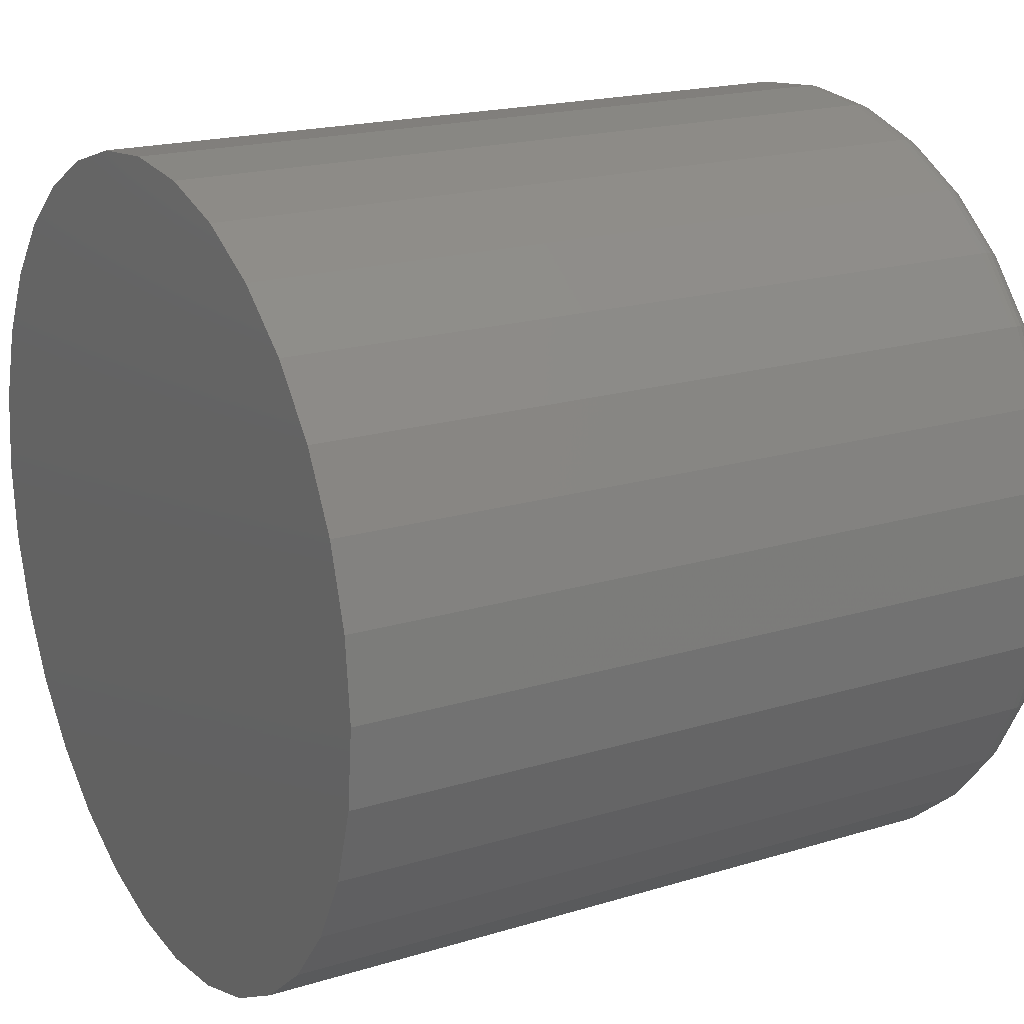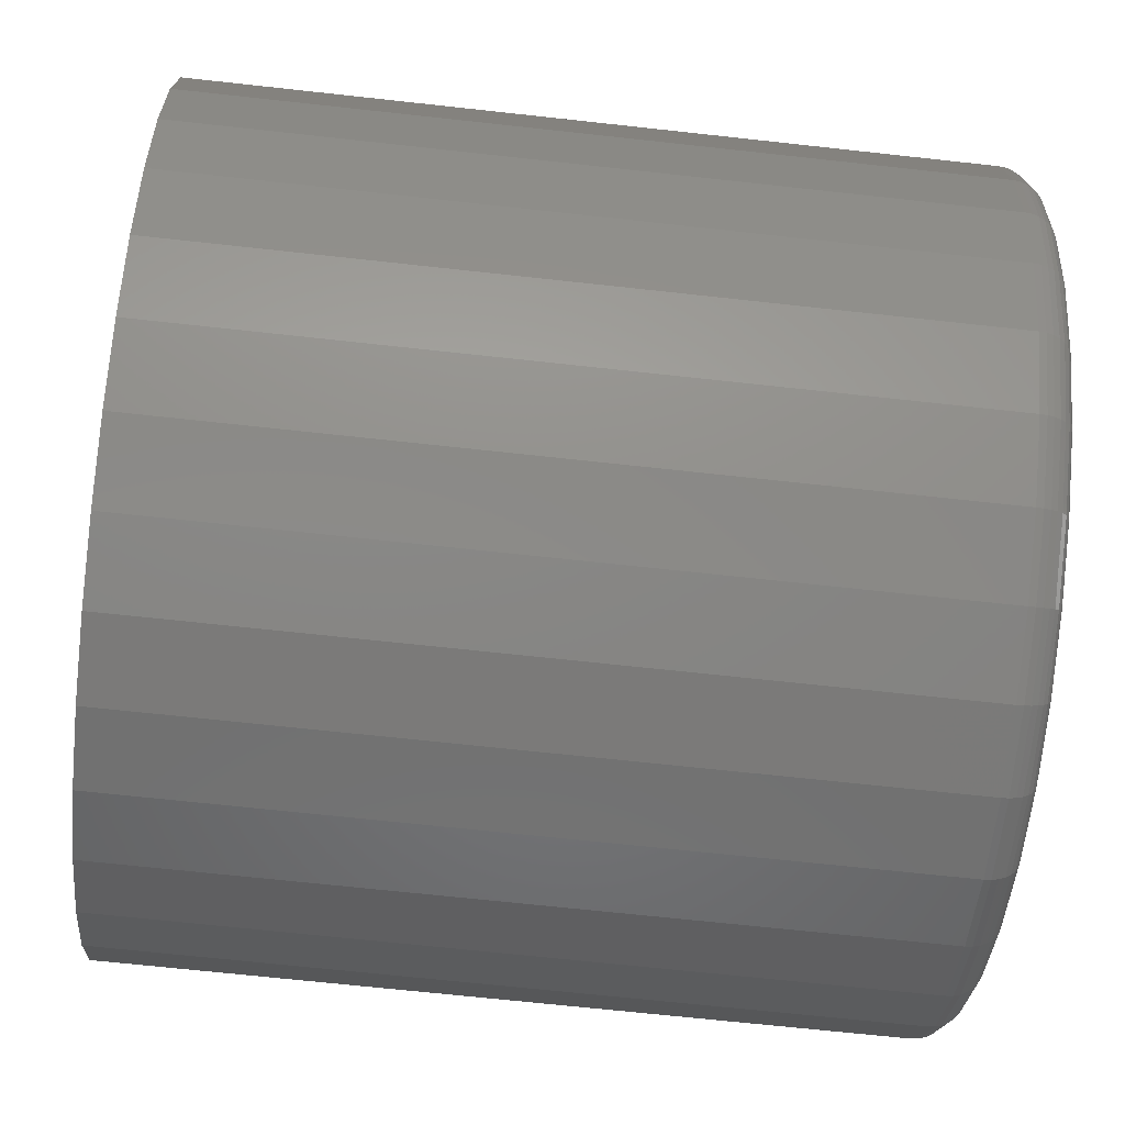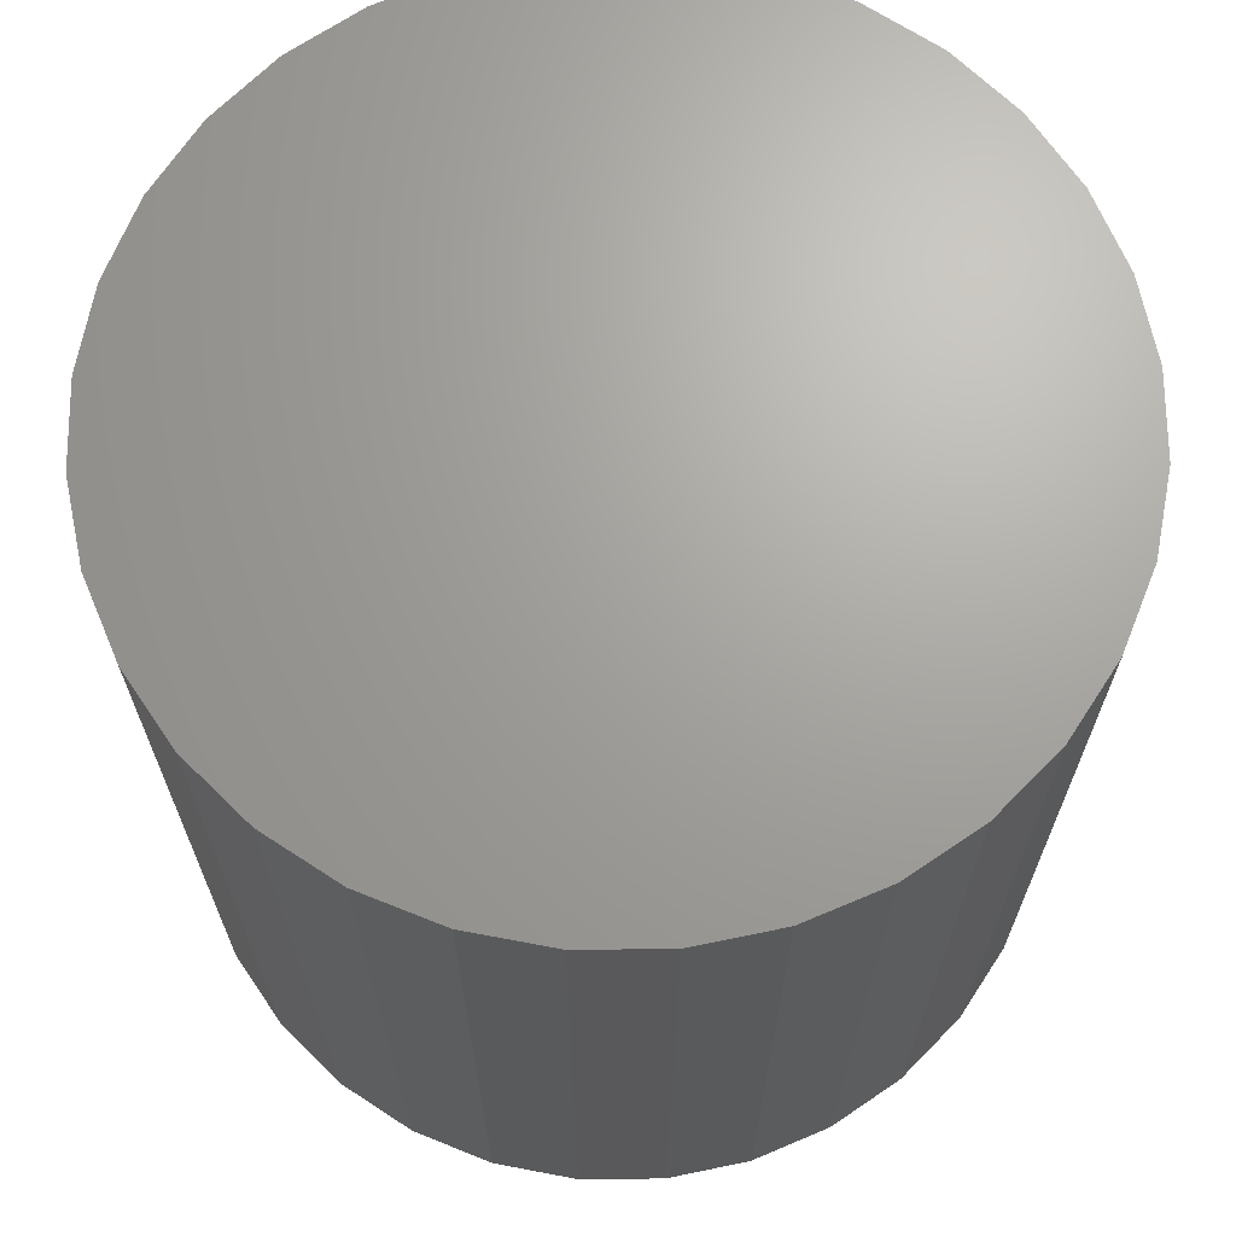
<metadata>
{"format":"stl","ext":"stl","renderer":"f3d","projection":"perspective","resolution":1024,"background":"white","views":[{"elev":19.0,"azim":59.9,"up":"+Y"},{"elev":-67.8,"azim":83.7,"up":"+Y"},{"elev":67.9,"azim":117.6,"up":"+Z"}]}
</metadata>
<code>
# stl→obj: 320 verts, 636 faces
v -0.003125 0.07812 0
v 0.01364 0.07647 0
v -0.01989 0.07647 0
v -0.03601 0.07158 0
v 0.02976 0.07158 0
v -0.05087 0.06364 0
v 0.04462 0.06364 0
v -0.06389 0.05295 0
v 0.05764 0.05295 0
v 0.04462 -0.07927 0
v -0.05087 -0.07927 0
v 0.05764 -0.06858 0
v -0.03601 -0.08721 0
v 0.02976 -0.08721 0
v -0.01989 -0.0921 0
v 0.01364 -0.0921 0
v -0.003125 -0.09375 0
v -0.06389 -0.06858 0
v -0.07458 -0.05556 0
v 0.06833 -0.05556 0
v -0.08252 -0.0407 0
v 0.07627 -0.0407 0
v -0.08741 -0.02458 0
v 0.08116 -0.02458 0
v -0.08906 -0.007812 0
v 0.08281 -0.007812 0
v -0.08741 0.008953 0
v 0.08116 0.008953 0
v -0.08252 0.02507 0
v 0.07627 0.02507 0
v -0.07458 0.03993 0
v 0.06833 0.03993 0
v 0.09062 -0.007812 0.007812
v 0.09062 -0.007812 0.1797
v 0.08882 -0.0261 0.007812
v 0.08882 -0.0261 0.1797
v 0.08349 -0.04369 0.007812
v 0.08349 -0.04369 0.1797
v 0.07483 -0.0599 0.007812
v 0.07483 -0.0599 0.1797
v 0.06317 -0.0741 0.007812
v 0.06317 -0.0741 0.1797
v 0.04896 -0.08576 0.007812
v 0.04896 -0.08576 0.1797
v 0.03275 -0.09443 0.007812
v 0.03275 -0.09443 0.1797
v 0.01516 -0.09976 0.007812
v 0.01516 -0.09976 0.1797
v -0.003125 -0.1016 0.007812
v -0.003125 -0.1016 0.1797
v -0.02141 -0.09976 0.007812
v -0.02141 -0.09976 0.1797
v -0.039 -0.09443 0.007812
v -0.039 -0.09443 0.1797
v -0.05521 -0.08576 0.007812
v -0.05521 -0.08576 0.1797
v -0.06942 -0.0741 0.007812
v -0.06942 -0.0741 0.1797
v -0.08108 -0.0599 0.007812
v -0.08108 -0.0599 0.1797
v -0.08974 -0.04369 0.007812
v -0.08974 -0.04369 0.1797
v -0.09507 -0.0261 0.007812
v -0.09507 -0.0261 0.1797
v -0.09688 -0.007812 0.007812
v -0.09688 -0.007812 0.1797
v -0.09507 0.01048 0.007812
v -0.09507 0.01048 0.1797
v -0.08974 0.02806 0.007812
v -0.08974 0.02806 0.1797
v -0.08108 0.04427 0.007812
v -0.08108 0.04427 0.1797
v -0.06942 0.05848 0.007812
v -0.06942 0.05848 0.1797
v -0.05521 0.07014 0.007812
v -0.05521 0.07014 0.1797
v -0.039 0.0788 0.007812
v -0.039 0.0788 0.1797
v -0.02141 0.08414 0.007812
v -0.02141 0.08414 0.1797
v -0.003125 0.08594 0.007812
v -0.003125 0.08594 0.1797
v 0.01516 0.08414 0.007812
v 0.01516 0.08414 0.1797
v 0.03275 0.0788 0.007812
v 0.03275 0.0788 0.1797
v 0.04896 0.07014 0.007812
v 0.04896 0.07014 0.1797
v 0.06317 0.05848 0.007812
v 0.06317 0.05848 0.1797
v 0.07483 0.04427 0.007812
v 0.07483 0.04427 0.1797
v 0.08349 0.02806 0.007812
v 0.08349 0.02806 0.1797
v 0.08882 0.01048 0.007812
v 0.08882 0.01048 0.1797
v -0.09672 -0.007812 0.006288
v -0.09493 0.01045 0.006288
v -0.09628 -0.007812 0.004823
v -0.09449 0.01036 0.004823
v -0.09556 -0.007812 0.003472
v -0.09378 0.01022 0.003472
v -0.09459 -0.007812 0.002288
v -0.09283 0.01003 0.002288
v -0.0934 -0.007812 0.001317
v -0.09167 0.0098 0.001317
v -0.09205 -0.007812 0.0005947
v -0.09034 0.009536 0.0005947
v -0.09059 -0.007812 0.0001501
v -0.08891 0.00925 0.0001501
v 0.08868 0.01045 0.006288
v 0.09047 -0.007812 0.006288
v 0.08824 0.01036 0.004823
v 0.09003 -0.007812 0.004823
v 0.08753 0.01022 0.003472
v 0.08931 -0.007812 0.003472
v 0.08658 0.01003 0.002288
v 0.08834 -0.007812 0.002288
v 0.08542 0.0098 0.001317
v 0.08715 -0.007812 0.001317
v 0.08409 0.009536 0.0005947
v 0.0858 -0.007812 0.0005947
v 0.08266 0.00925 0.0001501
v 0.08434 -0.007812 0.0001501
v 0.08335 0.02801 0.006288
v 0.08294 0.02784 0.004823
v 0.08227 0.02756 0.003472
v 0.08137 0.02719 0.002288
v 0.08028 0.02674 0.001317
v 0.07903 0.02622 0.0005947
v 0.07768 0.02566 0.0001501
v 0.0747 0.04419 0.006288
v 0.07433 0.04394 0.004823
v 0.07373 0.04354 0.003472
v 0.07292 0.043 0.002288
v 0.07194 0.04234 0.001317
v 0.07082 0.04159 0.0005947
v 0.0696 0.04078 0.0001501
v 0.06306 0.05837 0.006288
v 0.06275 0.05806 0.004823
v 0.06224 0.05755 0.003472
v 0.06155 0.05686 0.002288
v 0.06071 0.05602 0.001317
v 0.05976 0.05507 0.0005947
v 0.05872 0.05403 0.0001501
v 0.04888 0.07001 0.006288
v 0.04863 0.06964 0.004823
v 0.04823 0.06904 0.003472
v 0.04769 0.06824 0.002288
v 0.04703 0.06725 0.001317
v 0.04628 0.06613 0.0005947
v 0.04547 0.06491 0.0001501
v 0.03269 0.07866 0.006288
v 0.03252 0.07825 0.004823
v 0.03225 0.07758 0.003472
v 0.03188 0.07669 0.002288
v 0.03142 0.07559 0.001317
v 0.03091 0.07435 0.0005947
v 0.03035 0.07299 0.0001501
v 0.01514 0.08399 0.006288
v 0.01505 0.08355 0.004823
v 0.01491 0.08284 0.003472
v 0.01472 0.08189 0.002288
v 0.01449 0.08073 0.001317
v 0.01422 0.07941 0.0005947
v 0.01394 0.07797 0.0001501
v -0.003125 0.08579 0.006288
v -0.003125 0.08534 0.004823
v -0.003125 0.08462 0.003472
v -0.003125 0.08365 0.002288
v -0.003125 0.08247 0.001317
v -0.003125 0.08111 0.0005947
v -0.003125 0.07965 0.0001501
v -0.02139 0.08399 0.006288
v -0.0213 0.08355 0.004823
v -0.02116 0.08284 0.003472
v -0.02097 0.08189 0.002288
v -0.02074 0.08073 0.001317
v -0.02047 0.07941 0.0005947
v -0.02019 0.07797 0.0001501
v -0.03894 0.07866 0.006288
v -0.03877 0.07825 0.004823
v -0.0385 0.07758 0.003472
v -0.03813 0.07669 0.002288
v -0.03767 0.07559 0.001317
v -0.03716 0.07435 0.0005947
v -0.0366 0.07299 0.0001501
v -0.05513 0.07001 0.006288
v -0.05488 0.06964 0.004823
v -0.05448 0.06904 0.003472
v -0.05394 0.06824 0.002288
v -0.05328 0.06725 0.001317
v -0.05253 0.06613 0.0005947
v -0.05172 0.06491 0.0001501
v -0.06931 0.05837 0.006288
v -0.069 0.05806 0.004823
v -0.06849 0.05755 0.003472
v -0.0678 0.05686 0.002288
v -0.06696 0.05602 0.001317
v -0.06601 0.05507 0.0005947
v -0.06497 0.05403 0.0001501
v -0.08095 0.04419 0.006288
v -0.08058 0.04394 0.004823
v -0.07998 0.04354 0.003472
v -0.07917 0.043 0.002288
v -0.07819 0.04234 0.001317
v -0.07707 0.04159 0.0005947
v -0.07585 0.04078 0.0001501
v -0.0896 0.02801 0.006288
v -0.08919 0.02784 0.004823
v -0.08852 0.02756 0.003472
v -0.08762 0.02719 0.002288
v -0.08653 0.02674 0.001317
v -0.08528 0.02622 0.0005947
v -0.08393 0.02566 0.0001501
v 0.08868 -0.02607 0.006288
v 0.08824 -0.02599 0.004823
v 0.08753 -0.02585 0.003472
v 0.08658 -0.02566 0.002288
v 0.08542 -0.02542 0.001317
v 0.08409 -0.02516 0.0005947
v 0.08266 -0.02488 0.0001501
v -0.09493 -0.02607 0.006288
v -0.09449 -0.02599 0.004823
v -0.09378 -0.02585 0.003472
v -0.09283 -0.02566 0.002288
v -0.09167 -0.02542 0.001317
v -0.09034 -0.02516 0.0005947
v -0.08891 -0.02488 0.0001501
v -0.0896 -0.04363 0.006288
v -0.08919 -0.04346 0.004823
v -0.08852 -0.04319 0.003472
v -0.08762 -0.04281 0.002288
v -0.08653 -0.04236 0.001317
v -0.08528 -0.04184 0.0005947
v -0.08393 -0.04128 0.0001501
v -0.08095 -0.05981 0.006288
v -0.08058 -0.05957 0.004823
v -0.07998 -0.05917 0.003472
v -0.07917 -0.05863 0.002288
v -0.07819 -0.05797 0.001317
v -0.07707 -0.05722 0.0005947
v -0.07585 -0.0564 0.0001501
v -0.06931 -0.074 0.006288
v -0.069 -0.07368 0.004823
v -0.06849 -0.07317 0.003472
v -0.0678 -0.07249 0.002288
v -0.06696 -0.07165 0.001317
v -0.06601 -0.07069 0.0005947
v -0.06497 -0.06966 0.0001501
v -0.05513 -0.08564 0.006288
v -0.05488 -0.08527 0.004823
v -0.05448 -0.08467 0.003472
v -0.05394 -0.08386 0.002288
v -0.05328 -0.08288 0.001317
v -0.05253 -0.08175 0.0005947
v -0.05172 -0.08053 0.0001501
v -0.03894 -0.09429 0.006288
v -0.03877 -0.09388 0.004823
v -0.0385 -0.09321 0.003472
v -0.03813 -0.09231 0.002288
v -0.03767 -0.09122 0.001317
v -0.03716 -0.08997 0.0005947
v -0.0366 -0.08862 0.0001501
v -0.02139 -0.09961 0.006288
v -0.0213 -0.09918 0.004823
v -0.02116 -0.09847 0.003472
v -0.02097 -0.09752 0.002288
v -0.02074 -0.09636 0.001317
v -0.02047 -0.09503 0.0005947
v -0.02019 -0.09359 0.0001501
v -0.003125 -0.1014 0.006288
v -0.003125 -0.101 0.004823
v -0.003125 -0.1002 0.003472
v -0.003125 -0.09927 0.002288
v -0.003125 -0.09809 0.001317
v -0.003125 -0.09674 0.0005947
v -0.003125 -0.09527 0.0001501
v 0.01514 -0.09961 0.006288
v 0.01505 -0.09918 0.004823
v 0.01491 -0.09847 0.003472
v 0.01472 -0.09752 0.002288
v 0.01449 -0.09636 0.001317
v 0.01422 -0.09503 0.0005947
v 0.01394 -0.09359 0.0001501
v 0.03269 -0.09429 0.006288
v 0.03252 -0.09388 0.004823
v 0.03225 -0.09321 0.003472
v 0.03188 -0.09231 0.002288
v 0.03142 -0.09122 0.001317
v 0.03091 -0.08997 0.0005947
v 0.03035 -0.08862 0.0001501
v 0.04888 -0.08564 0.006288
v 0.04863 -0.08527 0.004823
v 0.04823 -0.08467 0.003472
v 0.04769 -0.08386 0.002288
v 0.04703 -0.08288 0.001317
v 0.04628 -0.08175 0.0005947
v 0.04547 -0.08053 0.0001501
v 0.06306 -0.074 0.006288
v 0.06275 -0.07368 0.004823
v 0.06224 -0.07317 0.003472
v 0.06155 -0.07249 0.002288
v 0.06071 -0.07165 0.001317
v 0.05976 -0.07069 0.0005947
v 0.05872 -0.06966 0.0001501
v 0.0747 -0.05981 0.006288
v 0.07433 -0.05957 0.004823
v 0.07373 -0.05917 0.003472
v 0.07292 -0.05863 0.002288
v 0.07194 -0.05797 0.001317
v 0.07082 -0.05722 0.0005947
v 0.0696 -0.0564 0.0001501
v 0.08335 -0.04363 0.006288
v 0.08294 -0.04346 0.004823
v 0.08227 -0.04319 0.003472
v 0.08137 -0.04281 0.002288
v 0.08028 -0.04236 0.001317
v 0.07903 -0.04184 0.0005947
v 0.07768 -0.04128 0.0001501
f 1 2 3
f 4 3 2
f 5 4 2
f 6 4 5
f 7 6 5
f 8 6 7
f 9 8 7
f 10 11 12
f 13 11 10
f 14 13 10
f 15 13 14
f 16 15 14
f 17 15 16
f 11 18 12
f 12 18 19
f 12 19 20
f 20 19 21
f 20 21 22
f 22 21 23
f 22 23 24
f 24 23 25
f 24 25 26
f 26 25 27
f 26 27 28
f 28 27 29
f 28 29 30
f 30 29 31
f 30 31 32
f 32 31 8
f 32 8 9
f 33 34 35
f 35 34 36
f 35 36 37
f 37 36 38
f 37 38 39
f 39 38 40
f 39 40 41
f 41 40 42
f 41 42 43
f 43 42 44
f 43 44 45
f 45 44 46
f 45 46 47
f 47 46 48
f 47 48 49
f 49 48 50
f 49 50 51
f 51 50 52
f 51 52 53
f 53 52 54
f 53 54 55
f 55 54 56
f 55 56 57
f 57 56 58
f 57 58 59
f 59 58 60
f 59 60 61
f 61 60 62
f 61 62 63
f 63 62 64
f 63 64 65
f 65 64 66
f 65 66 67
f 67 66 68
f 67 68 69
f 69 68 70
f 69 70 71
f 71 70 72
f 71 72 73
f 73 72 74
f 73 74 75
f 75 74 76
f 75 76 77
f 77 76 78
f 77 78 79
f 79 78 80
f 79 80 81
f 81 80 82
f 81 82 83
f 83 82 84
f 83 84 85
f 85 84 86
f 85 86 87
f 87 86 88
f 87 88 89
f 89 88 90
f 89 90 91
f 91 90 92
f 91 92 93
f 93 92 94
f 93 94 95
f 95 94 96
f 95 96 33
f 33 96 34
f 65 67 97
f 97 67 98
f 97 98 99
f 99 98 100
f 99 100 101
f 101 100 102
f 101 102 103
f 103 102 104
f 103 104 105
f 105 104 106
f 105 106 107
f 107 106 108
f 107 108 109
f 109 108 110
f 109 110 25
f 25 110 27
f 95 33 111
f 111 33 112
f 111 112 113
f 113 112 114
f 113 114 115
f 115 114 116
f 115 116 117
f 117 116 118
f 117 118 119
f 119 118 120
f 119 120 121
f 121 120 122
f 121 122 123
f 123 122 124
f 123 124 28
f 28 124 26
f 93 95 125
f 125 95 111
f 125 111 126
f 126 111 113
f 126 113 127
f 127 113 115
f 127 115 128
f 128 115 117
f 128 117 129
f 129 117 119
f 129 119 130
f 130 119 121
f 130 121 131
f 131 121 123
f 131 123 30
f 30 123 28
f 91 93 132
f 132 93 125
f 132 125 133
f 133 125 126
f 133 126 134
f 134 126 127
f 134 127 135
f 135 127 128
f 135 128 136
f 136 128 129
f 136 129 137
f 137 129 130
f 137 130 138
f 138 130 131
f 138 131 32
f 32 131 30
f 89 91 139
f 139 91 132
f 139 132 140
f 140 132 133
f 140 133 141
f 141 133 134
f 141 134 142
f 142 134 135
f 142 135 143
f 143 135 136
f 143 136 144
f 144 136 137
f 144 137 145
f 145 137 138
f 145 138 9
f 9 138 32
f 87 89 146
f 146 89 139
f 146 139 147
f 147 139 140
f 147 140 148
f 148 140 141
f 148 141 149
f 149 141 142
f 149 142 150
f 150 142 143
f 150 143 151
f 151 143 144
f 151 144 152
f 152 144 145
f 152 145 7
f 7 145 9
f 85 87 153
f 153 87 146
f 153 146 154
f 154 146 147
f 154 147 155
f 155 147 148
f 155 148 156
f 156 148 149
f 156 149 157
f 157 149 150
f 157 150 158
f 158 150 151
f 158 151 159
f 159 151 152
f 159 152 5
f 5 152 7
f 83 85 160
f 160 85 153
f 160 153 161
f 161 153 154
f 161 154 162
f 162 154 155
f 162 155 163
f 163 155 156
f 163 156 164
f 164 156 157
f 164 157 165
f 165 157 158
f 165 158 166
f 166 158 159
f 166 159 2
f 2 159 5
f 81 83 167
f 167 83 160
f 167 160 168
f 168 160 161
f 168 161 169
f 169 161 162
f 169 162 170
f 170 162 163
f 170 163 171
f 171 163 164
f 171 164 172
f 172 164 165
f 172 165 173
f 173 165 166
f 173 166 1
f 1 166 2
f 79 81 174
f 174 81 167
f 174 167 175
f 175 167 168
f 175 168 176
f 176 168 169
f 176 169 177
f 177 169 170
f 177 170 178
f 178 170 171
f 178 171 179
f 179 171 172
f 179 172 180
f 180 172 173
f 180 173 3
f 3 173 1
f 77 79 181
f 181 79 174
f 181 174 182
f 182 174 175
f 182 175 183
f 183 175 176
f 183 176 184
f 184 176 177
f 184 177 185
f 185 177 178
f 185 178 186
f 186 178 179
f 186 179 187
f 187 179 180
f 187 180 4
f 4 180 3
f 75 77 188
f 188 77 181
f 188 181 189
f 189 181 182
f 189 182 190
f 190 182 183
f 190 183 191
f 191 183 184
f 191 184 192
f 192 184 185
f 192 185 193
f 193 185 186
f 193 186 194
f 194 186 187
f 194 187 6
f 6 187 4
f 73 75 195
f 195 75 188
f 195 188 196
f 196 188 189
f 196 189 197
f 197 189 190
f 197 190 198
f 198 190 191
f 198 191 199
f 199 191 192
f 199 192 200
f 200 192 193
f 200 193 201
f 201 193 194
f 201 194 8
f 8 194 6
f 71 73 202
f 202 73 195
f 202 195 203
f 203 195 196
f 203 196 204
f 204 196 197
f 204 197 205
f 205 197 198
f 205 198 206
f 206 198 199
f 206 199 207
f 207 199 200
f 207 200 208
f 208 200 201
f 208 201 31
f 31 201 8
f 69 71 209
f 209 71 202
f 209 202 210
f 210 202 203
f 210 203 211
f 211 203 204
f 211 204 212
f 212 204 205
f 212 205 213
f 213 205 206
f 213 206 214
f 214 206 207
f 214 207 215
f 215 207 208
f 215 208 29
f 29 208 31
f 67 69 98
f 98 69 209
f 98 209 100
f 100 209 210
f 100 210 102
f 102 210 211
f 102 211 104
f 104 211 212
f 104 212 106
f 106 212 213
f 106 213 108
f 108 213 214
f 108 214 110
f 110 214 215
f 110 215 27
f 27 215 29
f 33 35 112
f 112 35 216
f 112 216 114
f 114 216 217
f 114 217 116
f 116 217 218
f 116 218 118
f 118 218 219
f 118 219 120
f 120 219 220
f 120 220 122
f 122 220 221
f 122 221 124
f 124 221 222
f 124 222 26
f 26 222 24
f 63 65 223
f 223 65 97
f 223 97 224
f 224 97 99
f 224 99 225
f 225 99 101
f 225 101 226
f 226 101 103
f 226 103 227
f 227 103 105
f 227 105 228
f 228 105 107
f 228 107 229
f 229 107 109
f 229 109 23
f 23 109 25
f 61 63 230
f 230 63 223
f 230 223 231
f 231 223 224
f 231 224 232
f 232 224 225
f 232 225 233
f 233 225 226
f 233 226 234
f 234 226 227
f 234 227 235
f 235 227 228
f 235 228 236
f 236 228 229
f 236 229 21
f 21 229 23
f 59 61 237
f 237 61 230
f 237 230 238
f 238 230 231
f 238 231 239
f 239 231 232
f 239 232 240
f 240 232 233
f 240 233 241
f 241 233 234
f 241 234 242
f 242 234 235
f 242 235 243
f 243 235 236
f 243 236 19
f 19 236 21
f 57 59 244
f 244 59 237
f 244 237 245
f 245 237 238
f 245 238 246
f 246 238 239
f 246 239 247
f 247 239 240
f 247 240 248
f 248 240 241
f 248 241 249
f 249 241 242
f 249 242 250
f 250 242 243
f 250 243 18
f 18 243 19
f 55 57 251
f 251 57 244
f 251 244 252
f 252 244 245
f 252 245 253
f 253 245 246
f 253 246 254
f 254 246 247
f 254 247 255
f 255 247 248
f 255 248 256
f 256 248 249
f 256 249 257
f 257 249 250
f 257 250 11
f 11 250 18
f 53 55 258
f 258 55 251
f 258 251 259
f 259 251 252
f 259 252 260
f 260 252 253
f 260 253 261
f 261 253 254
f 261 254 262
f 262 254 255
f 262 255 263
f 263 255 256
f 263 256 264
f 264 256 257
f 264 257 13
f 13 257 11
f 51 53 265
f 265 53 258
f 265 258 266
f 266 258 259
f 266 259 267
f 267 259 260
f 267 260 268
f 268 260 261
f 268 261 269
f 269 261 262
f 269 262 270
f 270 262 263
f 270 263 271
f 271 263 264
f 271 264 15
f 15 264 13
f 49 51 272
f 272 51 265
f 272 265 273
f 273 265 266
f 273 266 274
f 274 266 267
f 274 267 275
f 275 267 268
f 275 268 276
f 276 268 269
f 276 269 277
f 277 269 270
f 277 270 278
f 278 270 271
f 278 271 17
f 17 271 15
f 47 49 279
f 279 49 272
f 279 272 280
f 280 272 273
f 280 273 281
f 281 273 274
f 281 274 282
f 282 274 275
f 282 275 283
f 283 275 276
f 283 276 284
f 284 276 277
f 284 277 285
f 285 277 278
f 285 278 16
f 16 278 17
f 45 47 286
f 286 47 279
f 286 279 287
f 287 279 280
f 287 280 288
f 288 280 281
f 288 281 289
f 289 281 282
f 289 282 290
f 290 282 283
f 290 283 291
f 291 283 284
f 291 284 292
f 292 284 285
f 292 285 14
f 14 285 16
f 43 45 293
f 293 45 286
f 293 286 294
f 294 286 287
f 294 287 295
f 295 287 288
f 295 288 296
f 296 288 289
f 296 289 297
f 297 289 290
f 297 290 298
f 298 290 291
f 298 291 299
f 299 291 292
f 299 292 10
f 10 292 14
f 41 43 300
f 300 43 293
f 300 293 301
f 301 293 294
f 301 294 302
f 302 294 295
f 302 295 303
f 303 295 296
f 303 296 304
f 304 296 297
f 304 297 305
f 305 297 298
f 305 298 306
f 306 298 299
f 306 299 12
f 12 299 10
f 39 41 307
f 307 41 300
f 307 300 308
f 308 300 301
f 308 301 309
f 309 301 302
f 309 302 310
f 310 302 303
f 310 303 311
f 311 303 304
f 311 304 312
f 312 304 305
f 312 305 313
f 313 305 306
f 313 306 20
f 20 306 12
f 37 39 314
f 314 39 307
f 314 307 315
f 315 307 308
f 315 308 316
f 316 308 309
f 316 309 317
f 317 309 310
f 317 310 318
f 318 310 311
f 318 311 319
f 319 311 312
f 319 312 320
f 320 312 313
f 320 313 22
f 22 313 20
f 35 37 216
f 216 37 314
f 216 314 217
f 217 314 315
f 217 315 218
f 218 315 316
f 218 316 219
f 219 316 317
f 219 317 220
f 220 317 318
f 220 318 221
f 221 318 319
f 221 319 222
f 222 319 320
f 222 320 24
f 24 320 22
f 80 84 82
f 84 80 78
f 84 78 86
f 86 78 76
f 86 76 88
f 44 54 46
f 46 54 52
f 46 52 48
f 48 52 50
f 88 76 90
f 90 76 74
f 90 74 92
f 92 74 72
f 92 72 94
f 94 72 70
f 94 70 96
f 96 70 68
f 96 68 34
f 34 68 66
f 34 66 36
f 36 66 64
f 36 64 38
f 38 64 62
f 38 62 40
f 40 62 60
f 40 60 42
f 42 60 58
f 42 58 44
f 44 58 56
f 44 56 54

</code>
